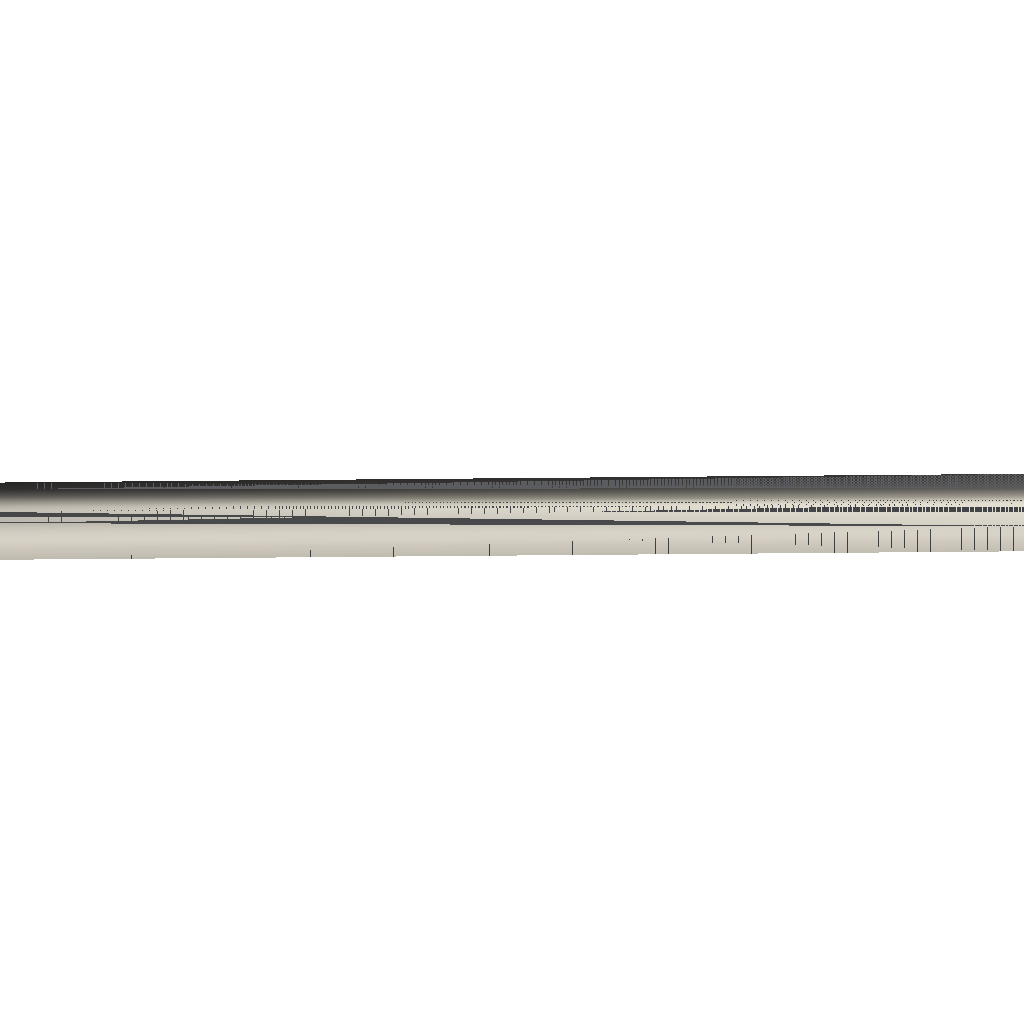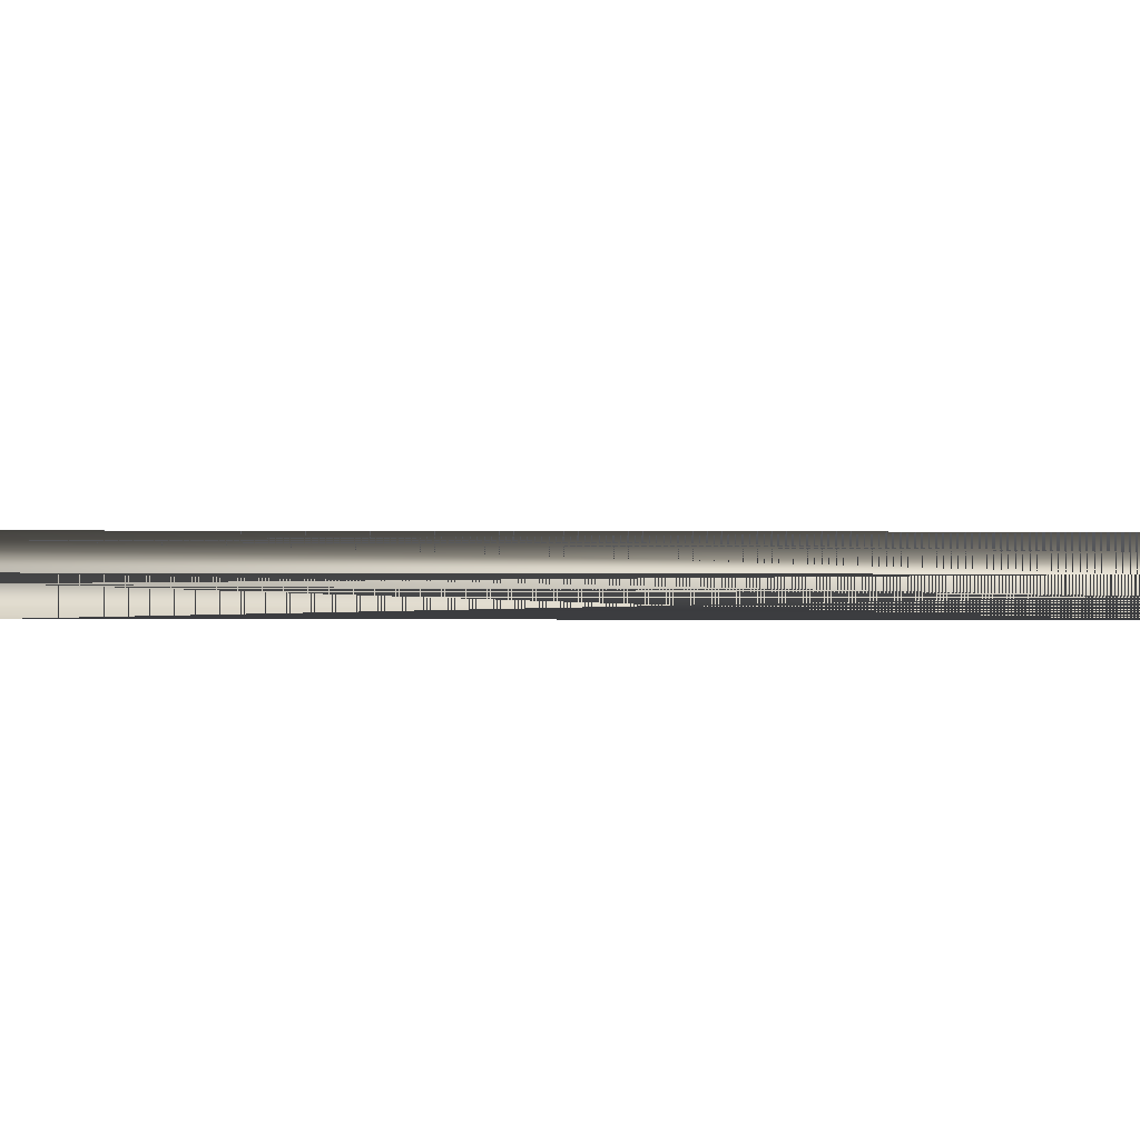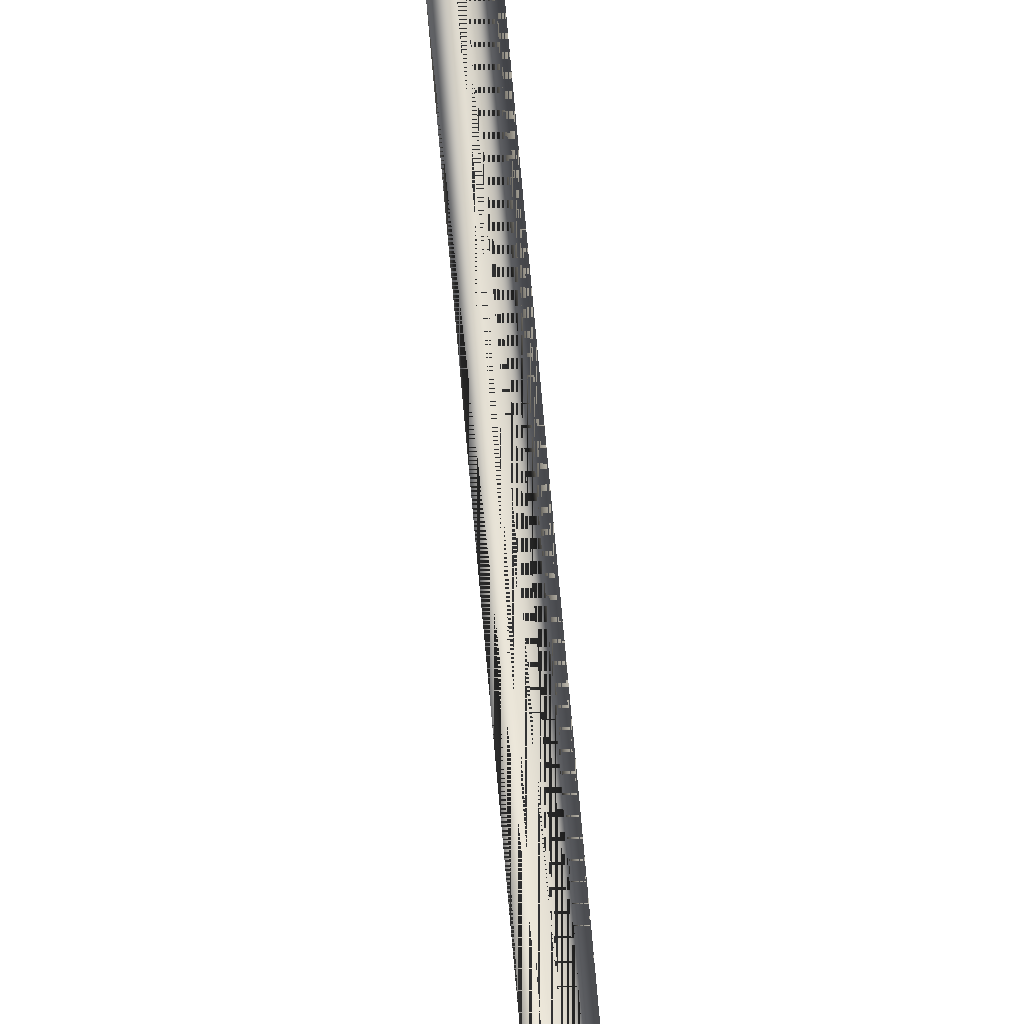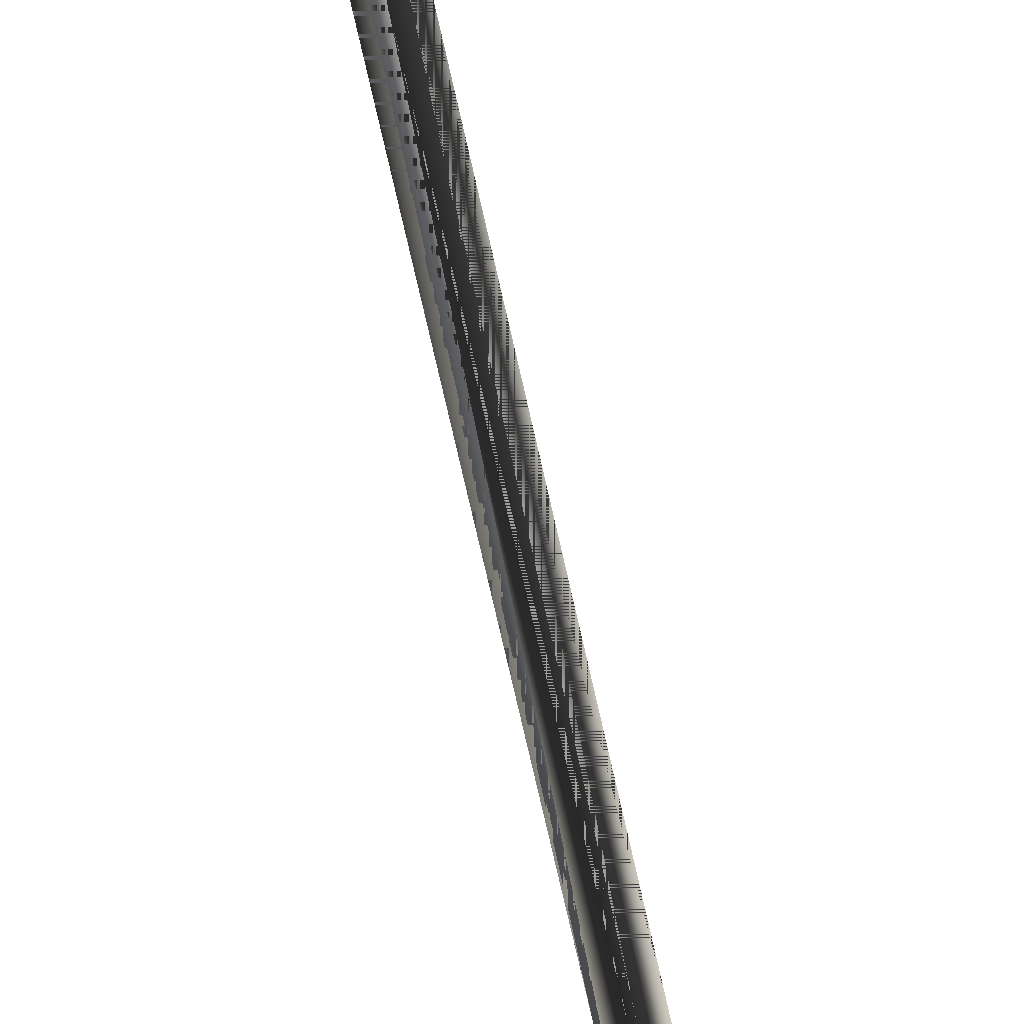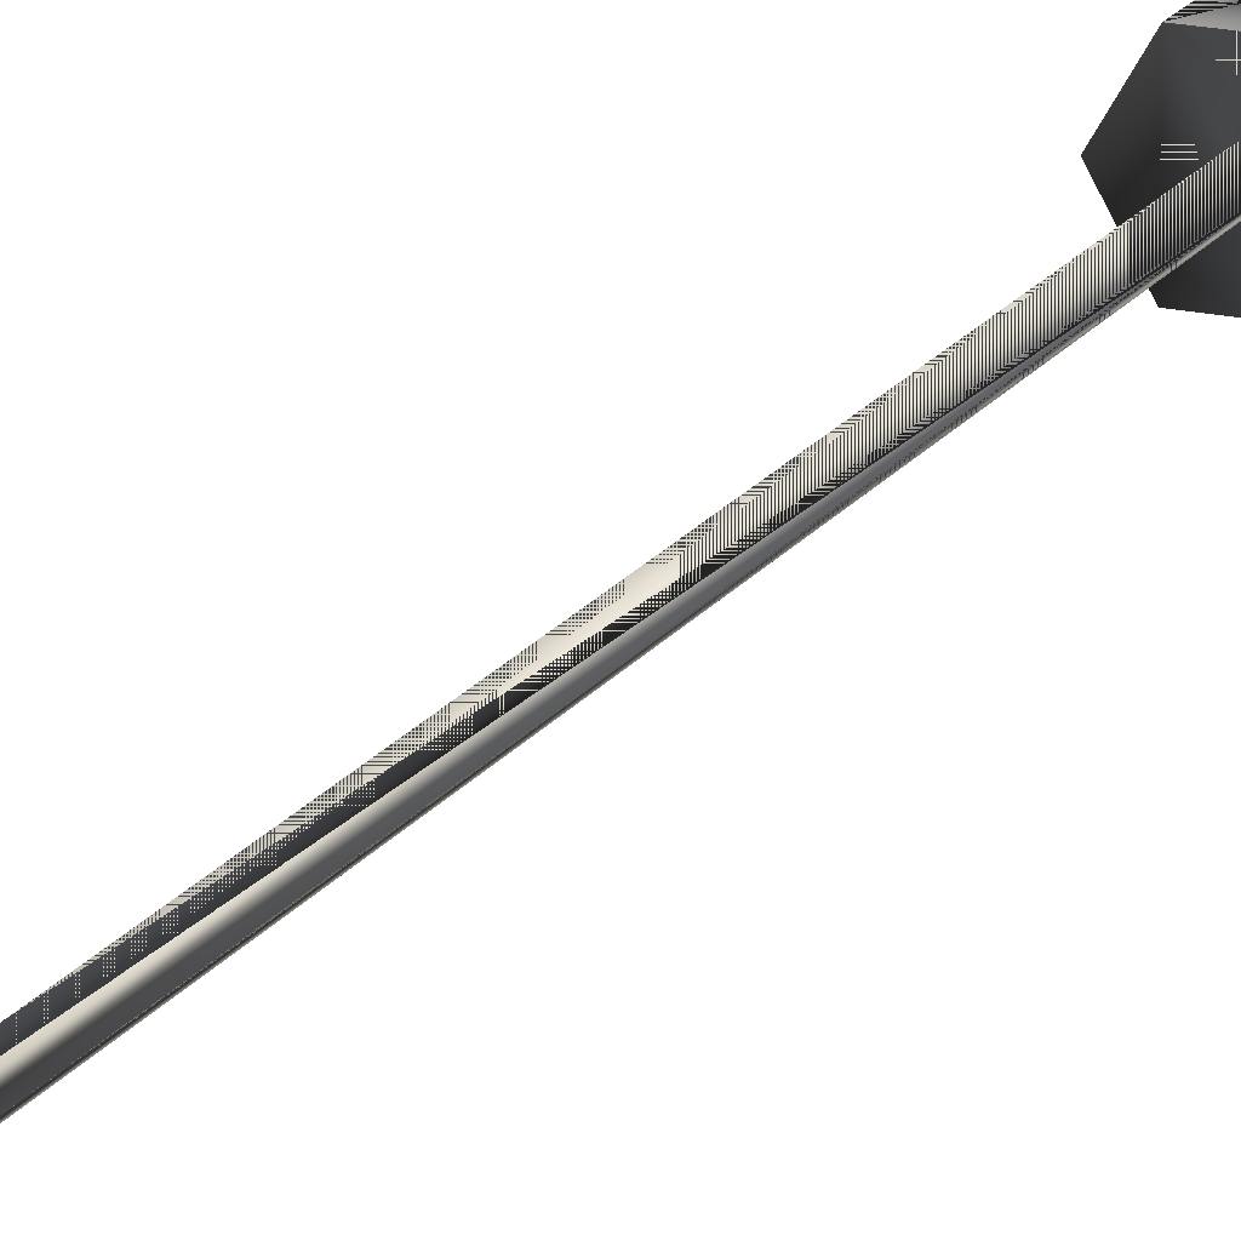
<metadata>
{"format":"obj","ext":"obj","renderer":"f3d","projection":"perspective","resolution":1024,"background":"white","views":[{"elev":-13.3,"azim":92.1,"up":"+Z"},{"elev":-2.4,"azim":88.2,"up":"+Z"},{"elev":75.7,"azim":174.9,"up":"+Z"},{"elev":-57.3,"azim":-168.8,"up":"+Z"},{"elev":18.3,"azim":-156.4,"up":"+Z"}]}
</metadata>
<code>
g SM_bulbshort
v -0.909 12.66 1.675
v -0.909 8.778 1.675
v -0.909 12.66 1.675
v -0.909 8.778 1.675
v -0.909 8.778 1.675
v -0.909 12.66 1.675
v -0.909 8.778 1.675
v 1.025 8.778 -1.675
v 1.025 12.66 -1.675
v 1.025 8.778 -1.675
v 1.025 12.66 -1.675
v 1.025 8.778 -1.675
v 1.025 12.66 -1.675
v 1.025 8.778 -1.675
v 4.356 1.883 -6.4e-05
v -1.729 -1.413 3.094
v -1.729 -1.413 3.094
v -2.091 1.883 -3.723
v 1.844 -1.413 -3.094
v 1.844 -1.413 -3.094
v -0.4367 63.25 -0.05828
v 0.04841 11.83 -0.5434
v 0.04841 11.83 0.4268
v 0.5335 63.25 -0.05828
v 2.207 1.883 3.723
v -3.515 -1.413 -6.5e-05
v 1.025 8.778 1.675
v 1.025 8.778 1.675
v -1.876 8.778 -6.2e-05
v -1.876 8.778 -6.2e-05
v 0.05792 -3.107 -6.4e-05
v 0.05792 -3.107 -6.4e-05
v 3.631 -1.413 -6.4e-05
v -2.091 1.883 3.723
v -2.091 1.883 3.723
v -4.241 1.883 -6.4e-05
v 2.207 1.883 -3.723
v 2.207 1.883 -3.723
v -1.729 -1.413 -3.094
v 1.844 -1.413 3.094
v 1.992 8.778 -6.3e-05
v 1.992 8.778 -6.3e-05
v 1.992 12.66 -6.3e-05
v 1.992 12.66 -6.3e-05
v -0.909 12.66 -1.675
v -0.909 12.66 -1.675
v -0.909 8.778 -1.675
v -0.909 8.778 -1.675
v -1.876 12.66 -6e-05
v -1.876 12.66 -6e-05
v 1.025 12.66 1.675
v 1.025 12.66 1.675
v 0.04841 63.25 0.4268
v -0.4367 11.83 -0.05828
v 0.5335 11.83 -0.05828
v 0.04841 63.25 -0.5434
f 27 44 51
f 29 6 49
f 41 12 13
f 47 29 49
f 34 25 28
f 15 14 42
f 18 36 30
f 15 38 14
f 18 30 48
f 37 18 48
f 33 38 15
f 19 39 18
f 22 54 21
f 23 55 24
f 53 21 54
f 21 56 22
f 40 15 25
f 25 15 42
f 36 35 7
f 31 39 19
f 2 27 51
f 34 28 4
f 29 5 6
f 36 7 30
f 31 17 26
f 16 40 25
f 32 40 16
f 32 20 33
f 26 17 35
f 16 25 34
f 39 36 18
f 26 35 36
f 19 18 37
f 33 20 38
f 39 26 36
f 31 26 39
f 32 33 40
f 40 33 15
f 25 42 28
f 27 41 44
f 41 13 44
f 52 43 11
f 8 45 9
f 52 11 46
f 8 47 45
f 37 48 10
f 47 49 45
f 52 46 50
f 1 52 50
f 2 51 3
f 24 53 23
f 54 23 53
f 55 22 56
f 56 24 55
f 51 44 27
f 49 6 29
f 13 12 41
f 49 29 47
f 28 25 34
f 42 14 15
f 30 36 18
f 14 38 15
f 48 30 18
f 48 18 37
f 15 38 33
f 18 39 19
f 21 54 22
f 24 55 23
f 54 21 53
f 22 56 21
f 25 15 40
f 42 15 25
f 7 35 36
f 19 39 31
f 51 27 2
f 4 28 34
f 6 5 29
f 30 7 36
f 26 17 31
f 25 40 16
f 16 40 32
f 33 20 32
f 35 17 26
f 34 25 16
f 18 36 39
f 36 35 26
f 37 18 19
f 38 20 33
f 36 26 39
f 39 26 31
f 40 33 32
f 15 33 40
f 28 42 25
f 44 41 27
f 44 13 41
f 11 43 52
f 9 45 8
f 46 11 52
f 45 47 8
f 10 48 37
f 45 49 47
f 50 46 52
f 50 52 1
f 3 51 2
f 23 53 24
f 53 23 54
f 56 22 55
f 55 24 56

</code>
